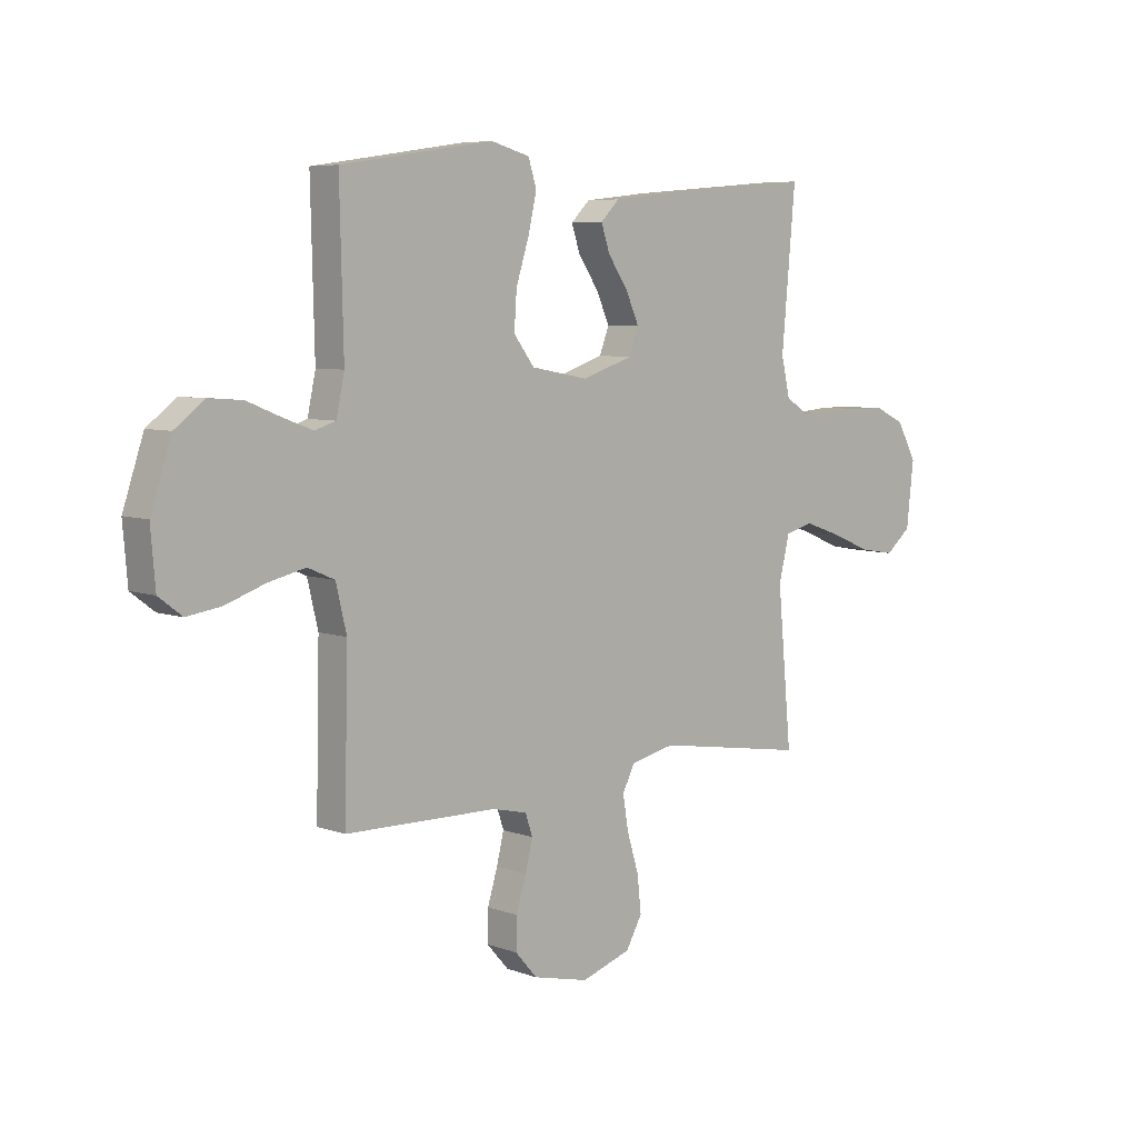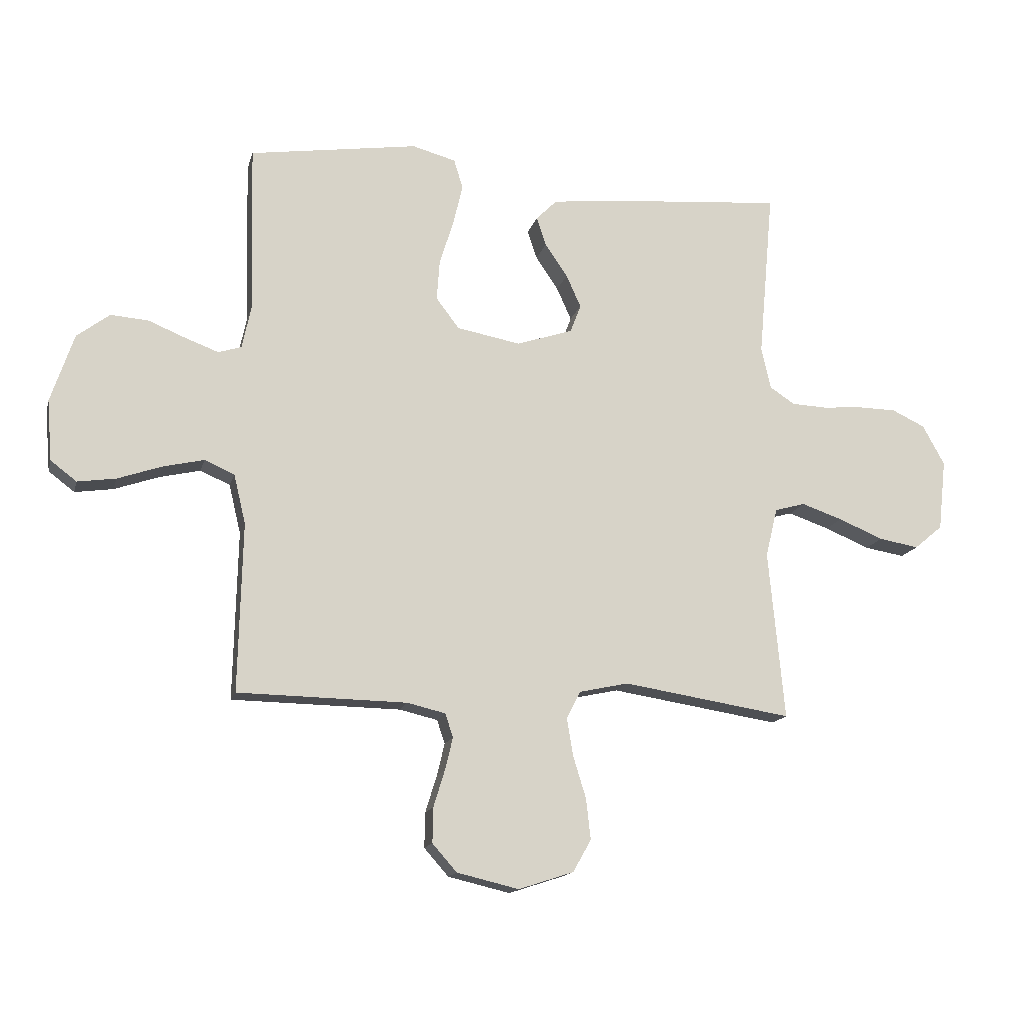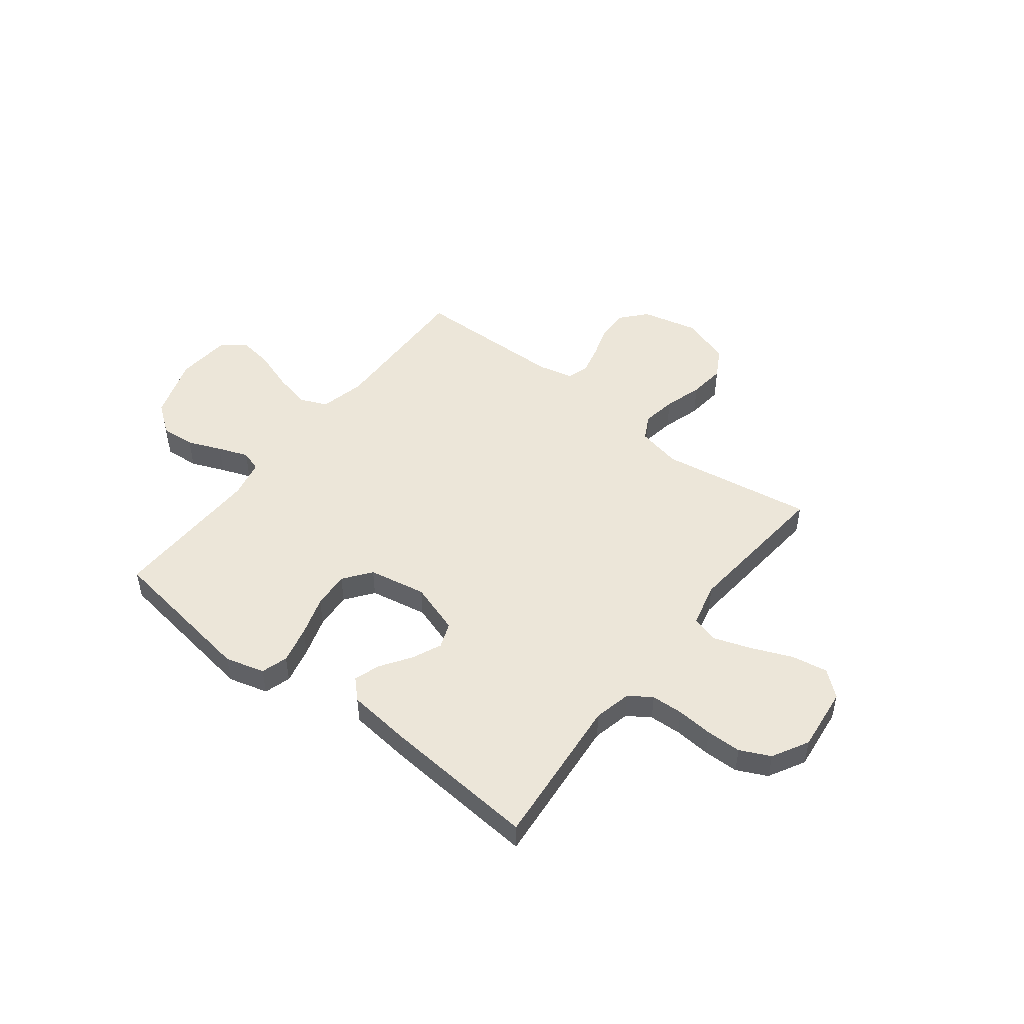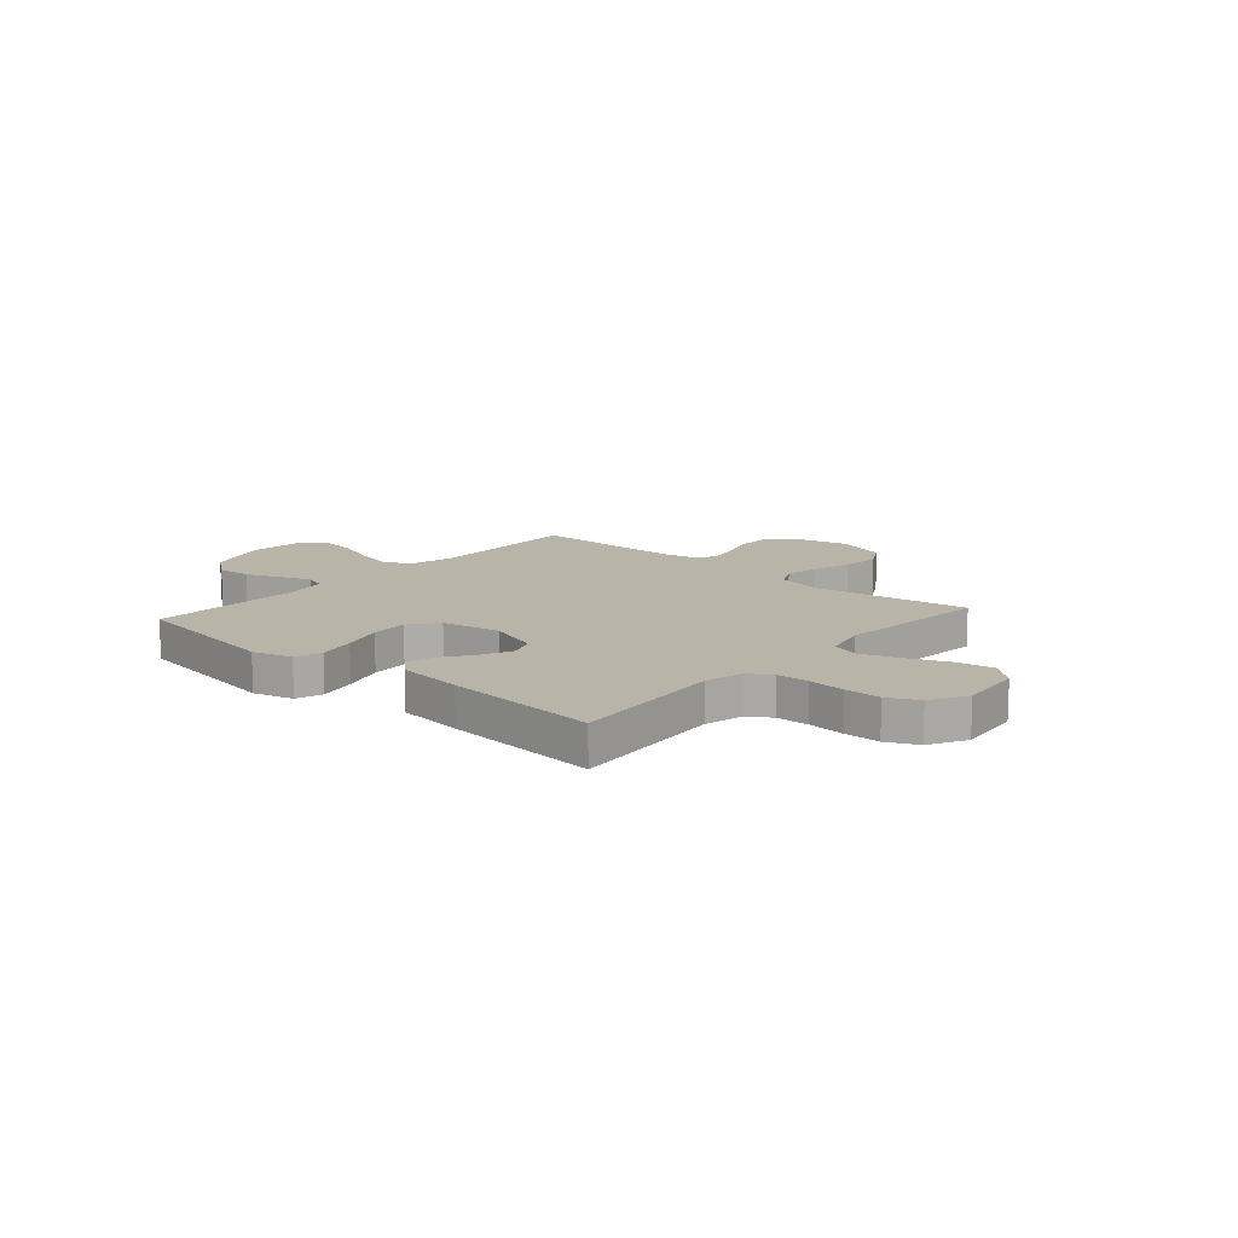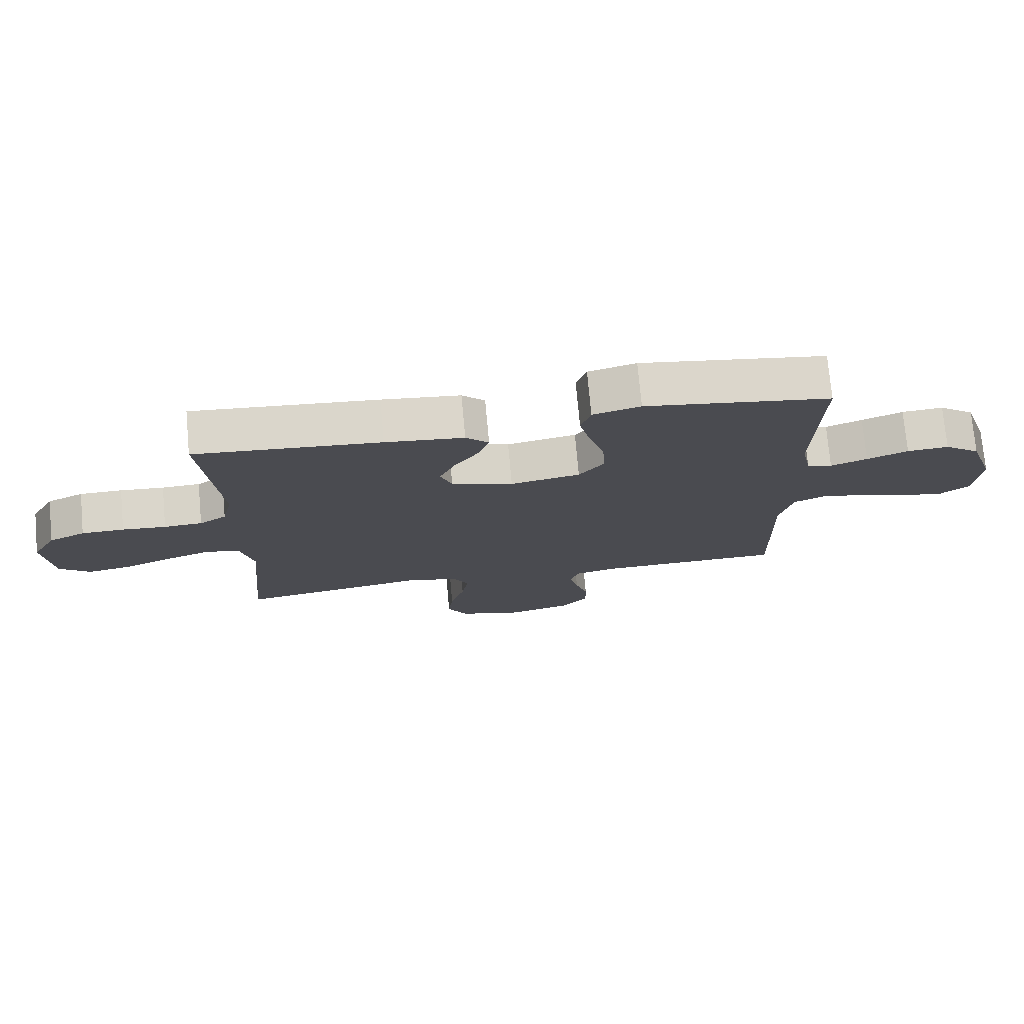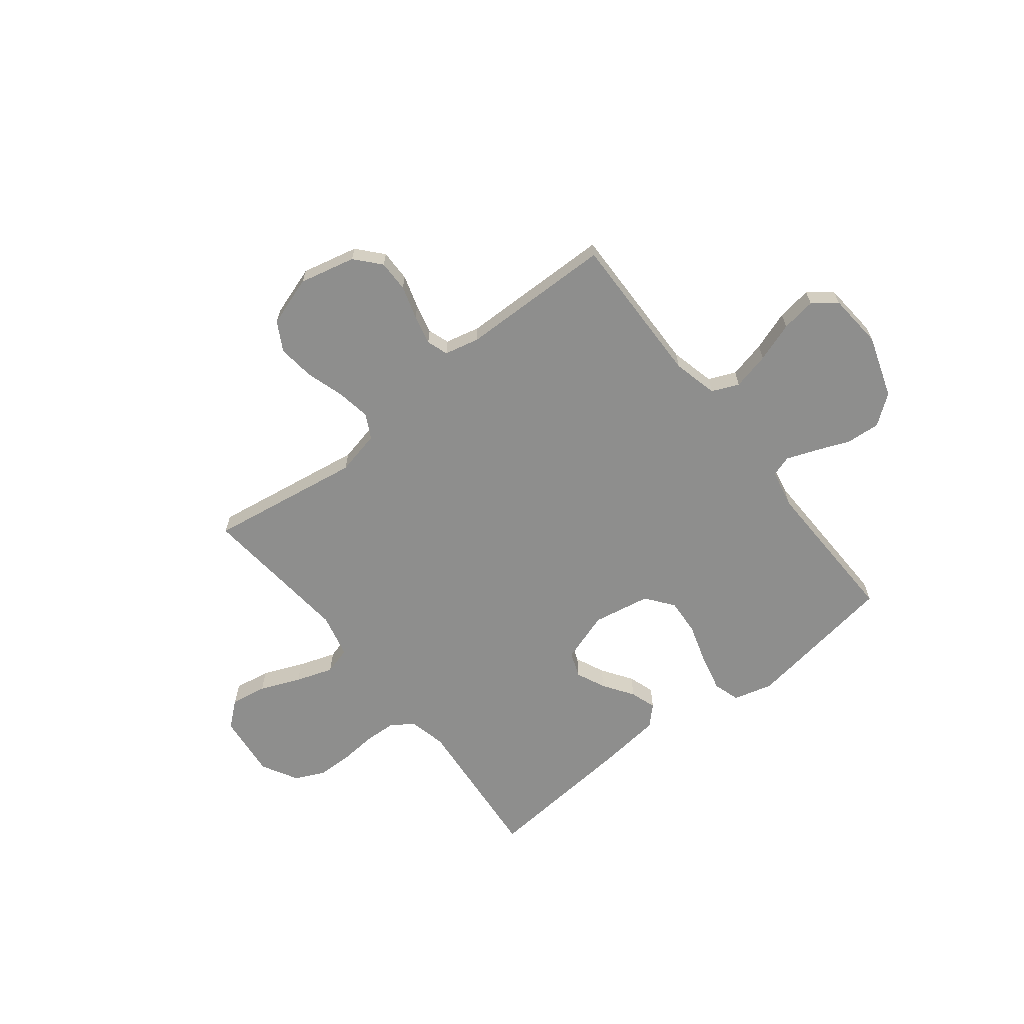
<metadata>
{"format":"obj","ext":"obj","renderer":"f3d","projection":"perspective","resolution":1024,"background":"white","views":[{"elev":6.6,"azim":-43.2,"up":"+Z"},{"elev":-15.0,"azim":-13.6,"up":"+Z"},{"elev":49.2,"azim":37.7,"up":"+Y"},{"elev":13.2,"azim":41.4,"up":"+Y"},{"elev":74.9,"azim":174.8,"up":"+Z"},{"elev":-64.9,"azim":-141.7,"up":"+Y"}]}
</metadata>
<code>
v -0.5 0.07 0.5
v -0.2 0.07 0.545
v -0.123 0.07 0.524
v -0.107 0.07 0.472
v -0.124 0.07 0.399
v -0.149 0.07 0.32
v -0.154 0.07 0.248
v -0.113 0.07 0.194
v 0 0.07 0.173
v 0.1 0.07 0.206
v 0.119 0.07 0.256
v 0.093 0.07 0.314
v 0.053 0.07 0.373
v 0.036 0.07 0.424
v 0.073 0.07 0.461
v 0.2 0.07 0.475
v 0.5 0.07 0.5
v 0.473 0.07 0.2
v 0.49 0.07 0.126
v 0.534 0.07 0.097
v 0.596 0.07 0.094
v 0.667 0.07 0.1
v 0.736 0.07 0.099
v 0.795 0.07 0.071
v 0.834 0.07 0
v 0.82 0.07 -0.126
v 0.77 0.07 -0.168
v 0.699 0.07 -0.156
v 0.62 0.07 -0.123
v 0.547 0.07 -0.098
v 0.493 0.07 -0.113
v 0.472 0.07 -0.2
v 0.5 0.07 -0.5
v 0.2 0.07 -0.453
v 0.113 0.07 -0.472
v 0.088 0.07 -0.52
v 0.099 0.07 -0.587
v 0.122 0.07 -0.662
v 0.13 0.07 -0.734
v 0.098 0.07 -0.791
v 0 0.07 -0.823
v -0.11 0.07 -0.797
v -0.153 0.07 -0.748
v -0.152 0.07 -0.686
v -0.132 0.07 -0.621
v -0.118 0.07 -0.563
v -0.132 0.07 -0.521
v -0.2 0.07 -0.505
v -0.5 0.07 -0.5
v -0.493 0.07 -0.2
v -0.514 0.07 -0.112
v -0.567 0.07 -0.089
v -0.64 0.07 -0.106
v -0.718 0.07 -0.133
v -0.786 0.07 -0.143
v -0.832 0.07 -0.108
v -0.841 0.07 0
v -0.8 0.07 0.122
v -0.742 0.07 0.166
v -0.675 0.07 0.161
v -0.609 0.07 0.134
v -0.55 0.07 0.112
v -0.509 0.07 0.125
v -0.493 0.07 0.2
v -0.5 0 0.5
v -0.2 0 0.545
v -0.123 0 0.524
v -0.107 0 0.472
v -0.124 0 0.399
v -0.149 0 0.32
v -0.154 0 0.248
v -0.113 0 0.194
v 0 0 0.173
v 0.1 0 0.206
v 0.119 0 0.256
v 0.093 0 0.314
v 0.053 0 0.373
v 0.036 0 0.424
v 0.073 0 0.461
v 0.2 0 0.475
v 0.5 0 0.5
v 0.473 0 0.2
v 0.49 0 0.126
v 0.534 0 0.097
v 0.596 0 0.094
v 0.667 0 0.1
v 0.736 0 0.099
v 0.795 0 0.071
v 0.834 0 0
v 0.82 0 -0.126
v 0.77 0 -0.168
v 0.699 0 -0.156
v 0.62 0 -0.123
v 0.547 0 -0.098
v 0.493 0 -0.113
v 0.472 0 -0.2
v 0.5 0 -0.5
v 0.2 0 -0.453
v 0.113 0 -0.472
v 0.088 0 -0.52
v 0.099 0 -0.587
v 0.122 0 -0.662
v 0.13 0 -0.734
v 0.098 0 -0.791
v 0 0 -0.823
v -0.11 0 -0.797
v -0.153 0 -0.748
v -0.152 0 -0.686
v -0.132 0 -0.621
v -0.118 0 -0.563
v -0.132 0 -0.521
v -0.2 0 -0.505
v -0.5 0 -0.5
v -0.493 0 -0.2
v -0.514 0 -0.112
v -0.567 0 -0.089
v -0.64 0 -0.106
v -0.718 0 -0.133
v -0.786 0 -0.143
v -0.832 0 -0.108
v -0.841 0 0
v -0.8 0 0.122
v -0.742 0 0.166
v -0.675 0 0.161
v -0.609 0 0.134
v -0.55 0 0.112
v -0.509 0 0.125
v -0.493 0 0.2
f 58 59 60 61
f 58 61 62
f 57 58 62
f 56 57 62 63
f 53 54 55 56
f 52 53 56 63
f 48 49 50
f 47 48 50 51
f 42 43 44 45
f 42 45 46
f 41 42 46
f 40 41 46 47
f 37 38 39 40
f 36 37 40 47
f 32 33 34
f 31 32 34 35
f 26 27 28 29
f 26 29 30
f 25 26 30
f 24 25 30 31
f 21 22 23 24
f 20 21 24 31
f 15 16 17 18
f 15 18 19
f 12 13 14 15
f 11 12 15 19
f 10 11 19 20
f 3 4 5 6
f 1 2 3 6
f 64 1 6 7
f 63 64 7 8
f 51 52 63 8
f 35 36 47 51
f 35 51 8 9
f 20 31 35
f 9 10 20 35
f 125 124 123 122
f 126 125 122
f 126 122 121
f 127 126 121 120
f 120 119 118 117
f 127 120 117 116
f 114 113 112
f 115 114 112 111
f 109 108 107 106
f 110 109 106
f 110 106 105
f 111 110 105 104
f 104 103 102 101
f 111 104 101 100
f 98 97 96
f 99 98 96 95
f 93 92 91 90
f 94 93 90
f 94 90 89
f 95 94 89 88
f 88 87 86 85
f 95 88 85 84
f 82 81 80 79
f 83 82 79
f 79 78 77 76
f 83 79 76 75
f 84 83 75 74
f 70 69 68 67
f 70 67 66 65
f 71 70 65 128
f 72 71 128 127
f 72 127 116 115
f 115 111 100 99
f 73 72 115 99
f 99 95 84
f 99 84 74 73
f 1 65 66 2
f 2 66 67 3
f 3 67 68 4
f 4 68 69 5
f 5 69 70 6
f 6 70 71 7
f 7 71 72 8
f 8 72 73 9
f 9 73 74 10
f 10 74 75 11
f 11 75 76 12
f 12 76 77 13
f 13 77 78 14
f 14 78 79 15
f 15 79 80 16
f 16 80 81 17
f 17 81 82 18
f 18 82 83 19
f 19 83 84 20
f 20 84 85 21
f 21 85 86 22
f 22 86 87 23
f 23 87 88 24
f 24 88 89 25
f 25 89 90 26
f 26 90 91 27
f 27 91 92 28
f 28 92 93 29
f 29 93 94 30
f 30 94 95 31
f 31 95 96 32
f 32 96 97 33
f 33 97 98 34
f 34 98 99 35
f 35 99 100 36
f 36 100 101 37
f 37 101 102 38
f 38 102 103 39
f 39 103 104 40
f 40 104 105 41
f 41 105 106 42
f 42 106 107 43
f 43 107 108 44
f 44 108 109 45
f 45 109 110 46
f 46 110 111 47
f 47 111 112 48
f 48 112 113 49
f 49 113 114 50
f 50 114 115 51
f 51 115 116 52
f 52 116 117 53
f 53 117 118 54
f 54 118 119 55
f 55 119 120 56
f 56 120 121 57
f 57 121 122 58
f 58 122 123 59
f 59 123 124 60
f 60 124 125 61
f 61 125 126 62
f 62 126 127 63
f 63 127 128 64
f 64 128 65 1

</code>
